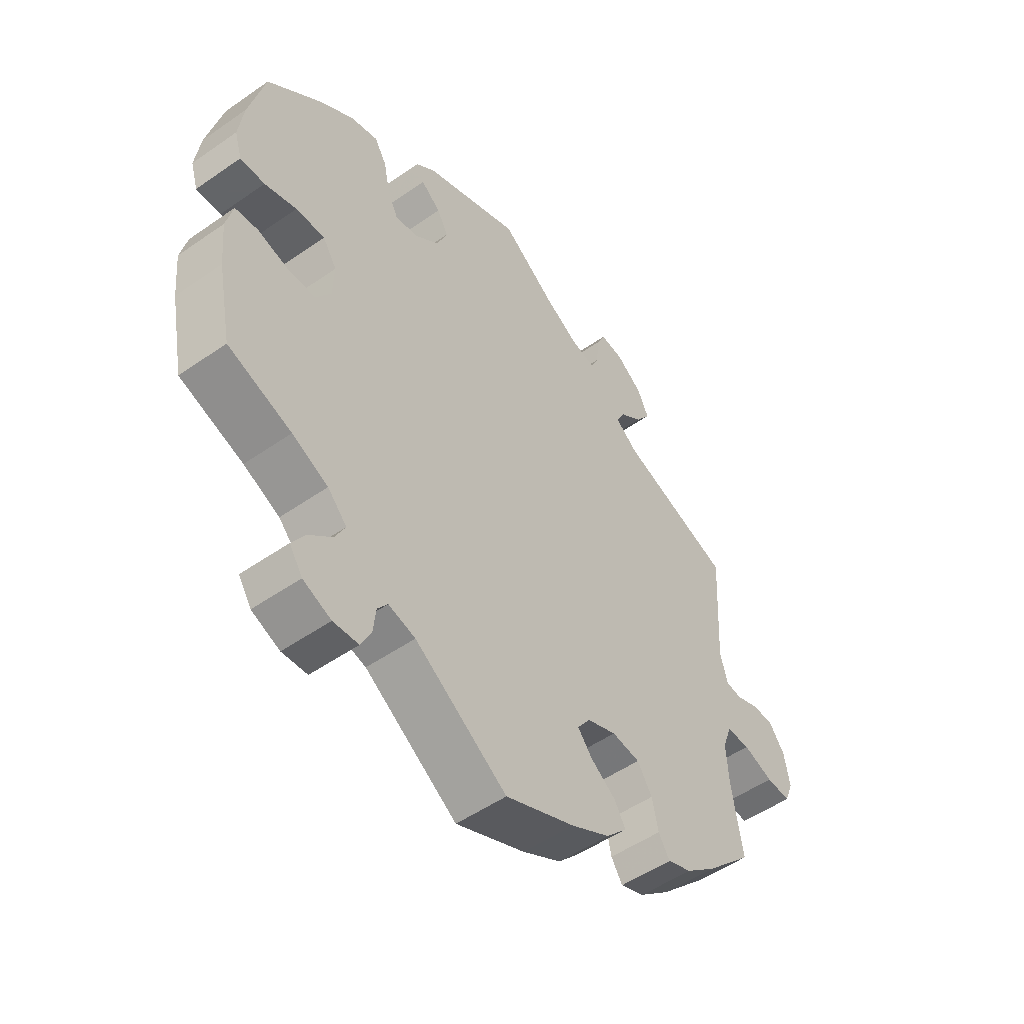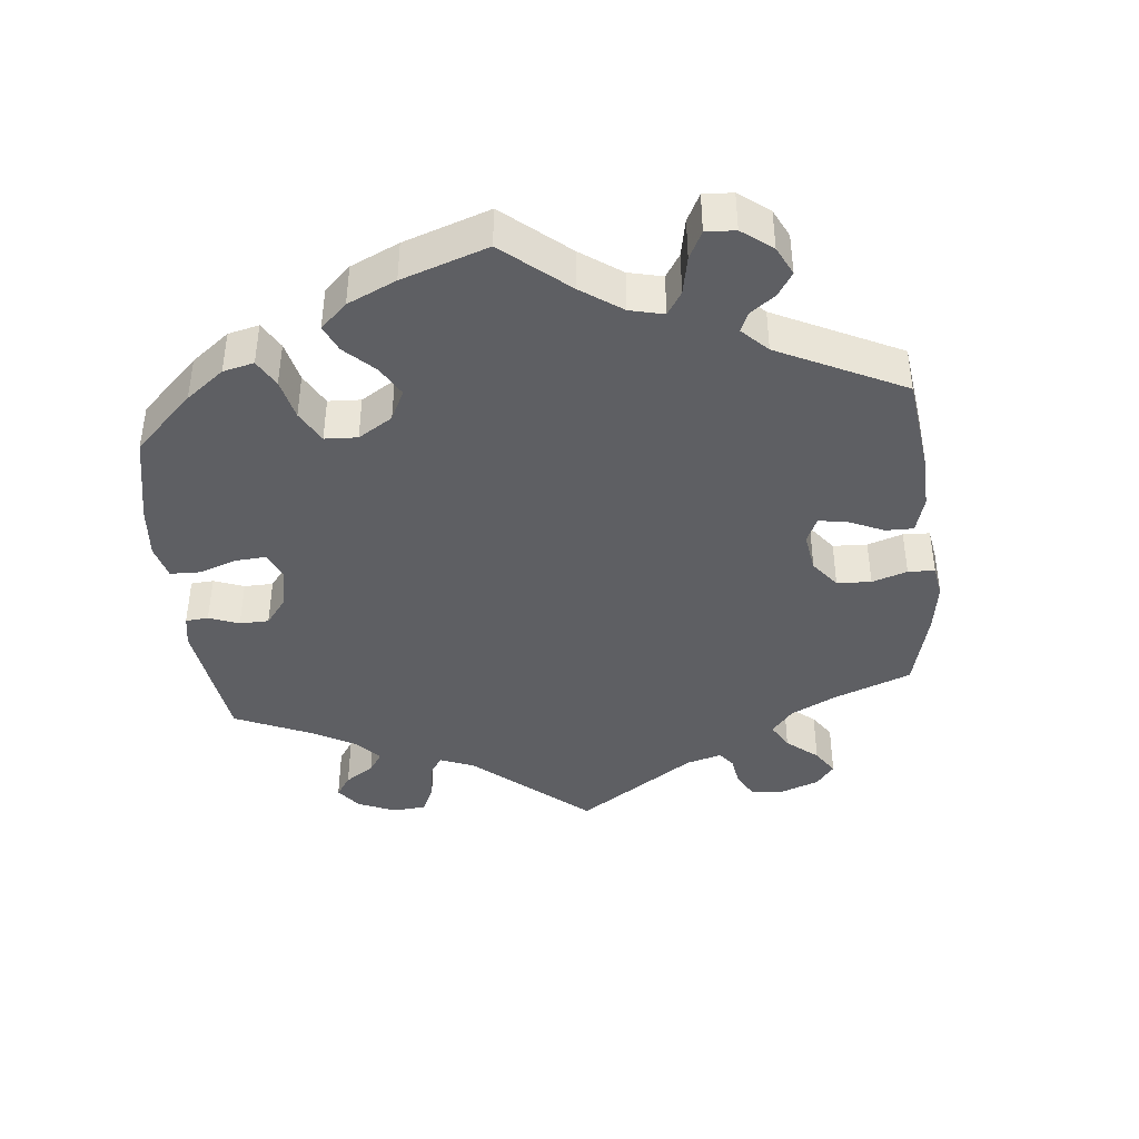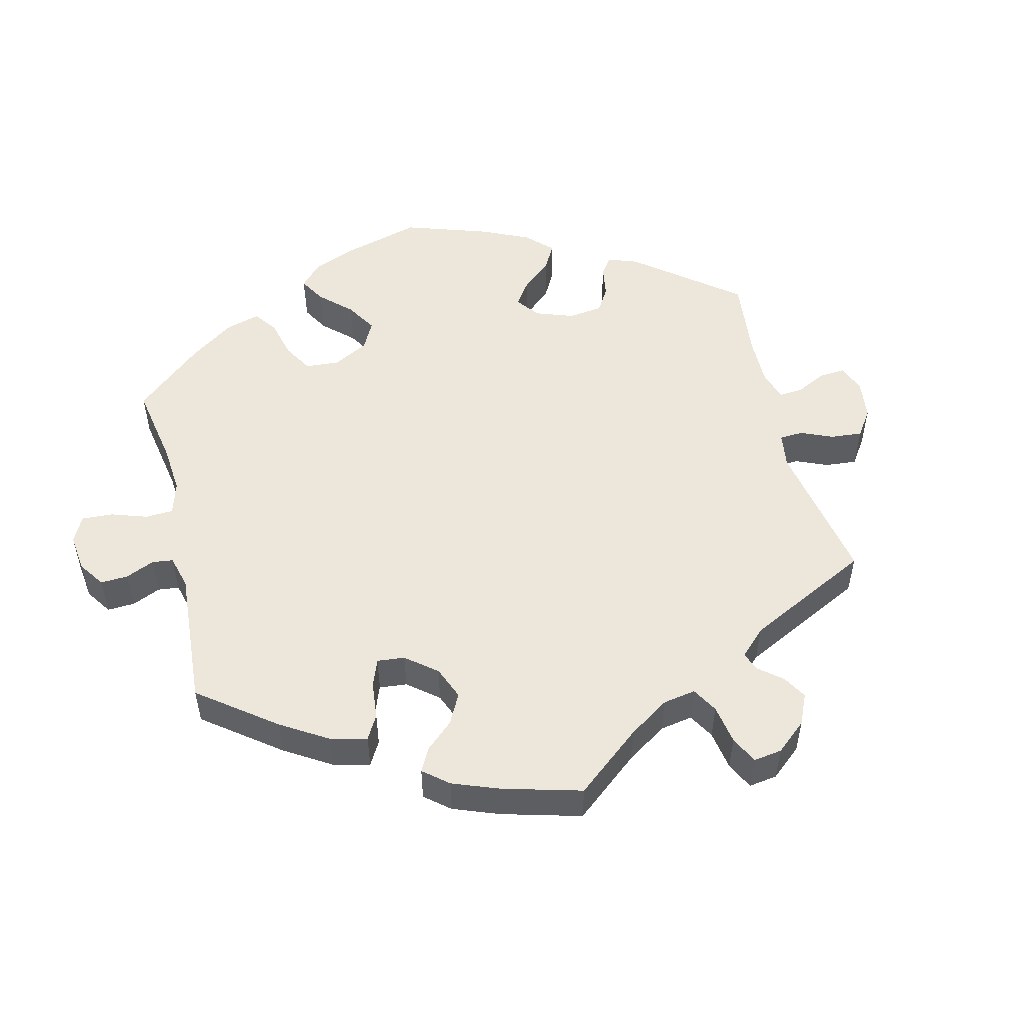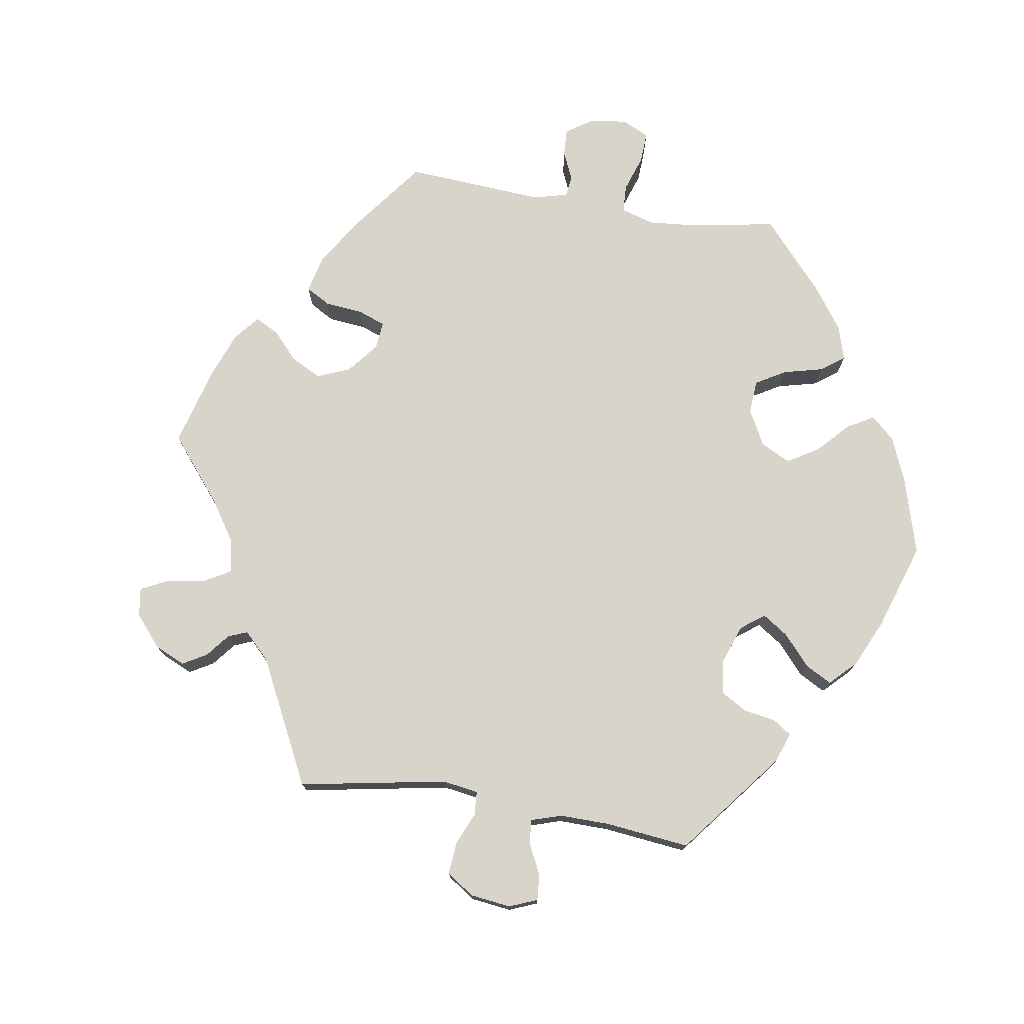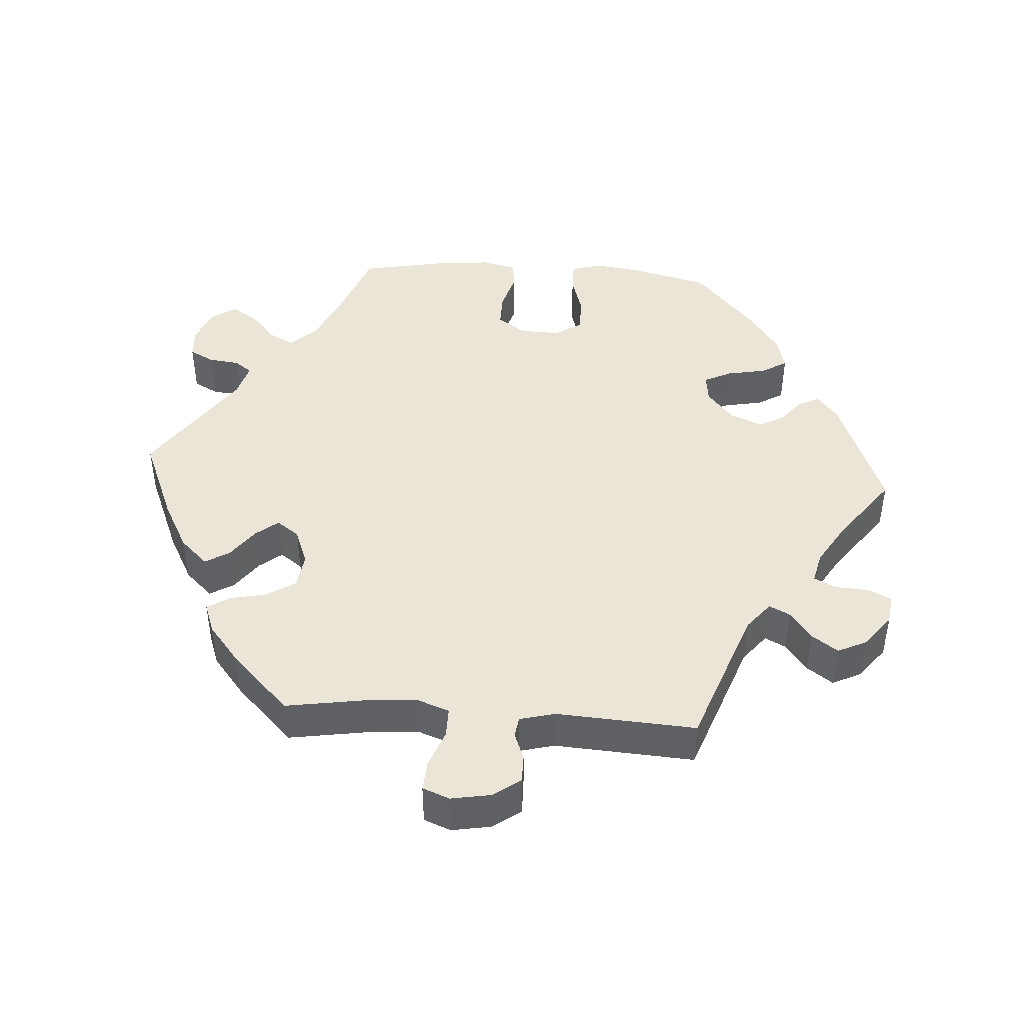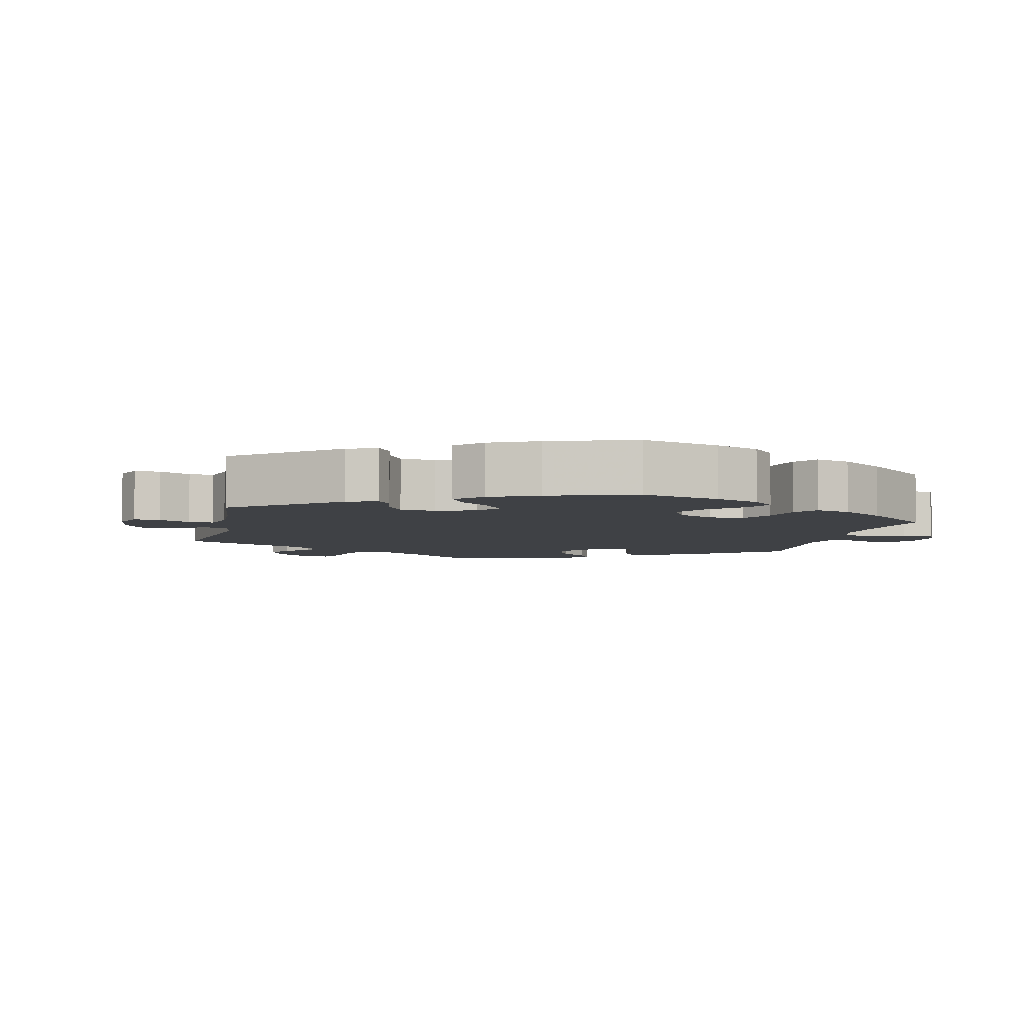
<metadata>
{"format":"obj","ext":"obj","renderer":"f3d","projection":"perspective","resolution":1024,"background":"white","views":[{"elev":-51.4,"azim":127.2,"up":"+Z"},{"elev":-41.6,"azim":125.9,"up":"+Y"},{"elev":51.6,"azim":-133.8,"up":"+Y"},{"elev":75.0,"azim":-21.0,"up":"+Y"},{"elev":44.3,"azim":-86.0,"up":"+Y"},{"elev":-5.4,"azim":47.1,"up":"+Y"}]}
</metadata>
<code>
v 0.528 0.07 0.178
v 0.537 0.07 0.111
v 0.524 0.07 0.068
v 0.48 0.07 0.068
v 0.423 0.07 0.085
v 0.371 0.07 0.086
v 0.346 0.07 0.047
v 0.348 0.07 -0.01
v 0.375 0.07 -0.05
v 0.424 0.07 -0.05
v 0.479 0.07 -0.034
v 0.52 0.07 -0.038
v 0.532 0.07 -0.088
v 0.525 0.07 -0.163
v 0.5 0.07 -0.289
v 0.387 0.07 -0.33
v 0.323 0.07 -0.36
v 0.289 0.07 -0.396
v 0.307 0.07 -0.431
v 0.348 0.07 -0.467
v 0.372 0.07 -0.504
v 0.349 0.07 -0.539
v 0.299 0.07 -0.56
v 0.254 0.07 -0.557
v 0.236 0.07 -0.522
v 0.231 0.07 -0.478
v 0.213 0.07 -0.454
v 0.165 0.07 -0.467
v 0.001 0.07 -0.578
v -0.123 0.07 -0.526
v -0.192 0.07 -0.489
v -0.229 0.07 -0.45
v -0.209 0.07 -0.416
v -0.165 0.07 -0.384
v -0.139 0.07 -0.352
v -0.162 0.07 -0.32
v -0.214 0.07 -0.3
v -0.264 0.07 -0.307
v -0.29 0.07 -0.348
v -0.301 0.07 -0.399
v -0.321 0.07 -0.431
v -0.364 0.07 -0.415
v -0.418 0.07 -0.371
v -0.501 0.07 -0.289
v -0.482 0.07 -0.171
v -0.478 0.07 -0.102
v -0.494 0.07 -0.058
v -0.536 0.07 -0.058
v -0.589 0.07 -0.078
v -0.632 0.07 -0.081
v -0.647 0.07 -0.043
v -0.637 0.07 0.013
v -0.609 0.07 0.052
v -0.57 0.07 0.052
v -0.531 0.07 0.037
v -0.502 0.07 0.041
v -0.489 0.07 0.091
v -0.501 0.07 0.289
v -0.302 0.07 0.361
v -0.262 0.07 0.393
v -0.277 0.07 0.423
v -0.317 0.07 0.453
v -0.343 0.07 0.49
v -0.323 0.07 0.532
v -0.277 0.07 0.567
v -0.235 0.07 0.573
v -0.219 0.07 0.54
v -0.216 0.07 0.492
v -0.201 0.07 0.461
v -0.157 0.07 0.471
v -0.097 0.07 0.507
v -0.001 0.07 0.578
v 0.172 0.07 0.51
v 0.207 0.07 0.481
v 0.193 0.07 0.452
v 0.158 0.07 0.423
v 0.138 0.07 0.387
v 0.157 0.07 0.341
v 0.201 0.07 0.304
v 0.242 0.07 0.299
v 0.261 0.07 0.338
v 0.272 0.07 0.394
v 0.294 0.07 0.43
v 0.343 0.07 0.417
v 0.404 0.07 0.374
v 0.5 0.07 0.289
v 0.528 0 0.178
v 0.537 0 0.111
v 0.524 0 0.068
v 0.48 0 0.068
v 0.423 0 0.085
v 0.371 0 0.086
v 0.346 0 0.047
v 0.348 0 -0.01
v 0.375 0 -0.05
v 0.424 0 -0.05
v 0.479 0 -0.034
v 0.52 0 -0.038
v 0.532 0 -0.088
v 0.525 0 -0.163
v 0.5 0 -0.289
v 0.387 0 -0.33
v 0.323 0 -0.36
v 0.289 0 -0.396
v 0.307 0 -0.431
v 0.348 0 -0.467
v 0.372 0 -0.504
v 0.349 0 -0.539
v 0.299 0 -0.56
v 0.254 0 -0.557
v 0.236 0 -0.522
v 0.231 0 -0.478
v 0.213 0 -0.454
v 0.165 0 -0.467
v 0.001 0 -0.578
v -0.123 0 -0.526
v -0.192 0 -0.489
v -0.229 0 -0.45
v -0.209 0 -0.416
v -0.165 0 -0.384
v -0.139 0 -0.352
v -0.162 0 -0.32
v -0.214 0 -0.3
v -0.264 0 -0.307
v -0.29 0 -0.348
v -0.301 0 -0.399
v -0.321 0 -0.431
v -0.364 0 -0.415
v -0.418 0 -0.371
v -0.501 0 -0.289
v -0.482 0 -0.171
v -0.478 0 -0.102
v -0.494 0 -0.058
v -0.536 0 -0.058
v -0.589 0 -0.078
v -0.632 0 -0.081
v -0.647 0 -0.043
v -0.637 0 0.013
v -0.609 0 0.052
v -0.57 0 0.052
v -0.531 0 0.037
v -0.502 0 0.041
v -0.489 0 0.091
v -0.501 0 0.289
v -0.302 0 0.361
v -0.262 0 0.393
v -0.277 0 0.423
v -0.317 0 0.453
v -0.343 0 0.49
v -0.323 0 0.532
v -0.277 0 0.567
v -0.235 0 0.573
v -0.219 0 0.54
v -0.216 0 0.492
v -0.201 0 0.461
v -0.157 0 0.471
v -0.097 0 0.507
v -0.001 0 0.578
v 0.172 0 0.51
v 0.207 0 0.481
v 0.193 0 0.452
v 0.158 0 0.423
v 0.138 0 0.387
v 0.157 0 0.341
v 0.201 0 0.304
v 0.242 0 0.299
v 0.261 0 0.338
v 0.272 0 0.394
v 0.294 0 0.43
v 0.343 0 0.417
v 0.404 0 0.374
v 0.5 0 0.289
f 81 82 83 84
f 80 81 84 85
f 73 74 75 76
f 71 72 73 76
f 70 71 76 77
f 69 70 77 78
f 65 66 67 68
f 65 68 69
f 64 65 69
f 61 62 63 64
f 60 61 64 69
f 57 58 59
f 56 57 59 60
f 52 53 54 55
f 52 55 56
f 51 52 56
f 48 49 50 51
f 47 48 51 56
f 46 47 56 60
f 42 43 44 45
f 39 40 41 42
f 38 39 42 45
f 37 38 45 46
f 31 32 33 34
f 31 34 35
f 28 29 30 31
f 27 28 31 35
f 23 24 25 26
f 23 26 27
f 22 23 27
f 19 20 21 22
f 18 19 22 27
f 17 18 27 35
f 13 14 15 16
f 10 11 12 13
f 9 10 13 16
f 8 9 16 17
f 2 3 4 5
f 2 5 6
f 1 2 6
f 80 85 86 1
f 60 69 78 79
f 37 46 60 79
f 36 37 79 80
f 7 8 17 35
f 6 7 35 36
f 80 1 6
f 6 36 80
f 170 169 168 167
f 171 170 167 166
f 162 161 160 159
f 162 159 158 157
f 163 162 157 156
f 164 163 156 155
f 154 153 152 151
f 155 154 151
f 155 151 150
f 150 149 148 147
f 155 150 147 146
f 145 144 143
f 146 145 143 142
f 141 140 139 138
f 142 141 138
f 142 138 137
f 137 136 135 134
f 142 137 134 133
f 146 142 133 132
f 131 130 129 128
f 128 127 126 125
f 131 128 125 124
f 132 131 124 123
f 120 119 118 117
f 121 120 117
f 117 116 115 114
f 121 117 114 113
f 112 111 110 109
f 113 112 109
f 113 109 108
f 108 107 106 105
f 113 108 105 104
f 121 113 104 103
f 102 101 100 99
f 99 98 97 96
f 102 99 96 95
f 103 102 95 94
f 91 90 89 88
f 92 91 88
f 92 88 87
f 87 172 171 166
f 165 164 155 146
f 165 146 132 123
f 166 165 123 122
f 121 103 94 93
f 122 121 93 92
f 92 87 166
f 166 122 92
f 1 87 88 2
f 2 88 89 3
f 3 89 90 4
f 4 90 91 5
f 5 91 92 6
f 6 92 93 7
f 7 93 94 8
f 8 94 95 9
f 9 95 96 10
f 10 96 97 11
f 11 97 98 12
f 12 98 99 13
f 13 99 100 14
f 14 100 101 15
f 15 101 102 16
f 16 102 103 17
f 17 103 104 18
f 18 104 105 19
f 19 105 106 20
f 20 106 107 21
f 21 107 108 22
f 22 108 109 23
f 23 109 110 24
f 24 110 111 25
f 25 111 112 26
f 26 112 113 27
f 27 113 114 28
f 28 114 115 29
f 29 115 116 30
f 30 116 117 31
f 31 117 118 32
f 32 118 119 33
f 33 119 120 34
f 34 120 121 35
f 35 121 122 36
f 36 122 123 37
f 37 123 124 38
f 38 124 125 39
f 39 125 126 40
f 40 126 127 41
f 41 127 128 42
f 42 128 129 43
f 43 129 130 44
f 44 130 131 45
f 45 131 132 46
f 46 132 133 47
f 47 133 134 48
f 48 134 135 49
f 49 135 136 50
f 50 136 137 51
f 51 137 138 52
f 52 138 139 53
f 53 139 140 54
f 54 140 141 55
f 55 141 142 56
f 56 142 143 57
f 57 143 144 58
f 58 144 145 59
f 59 145 146 60
f 60 146 147 61
f 61 147 148 62
f 62 148 149 63
f 63 149 150 64
f 64 150 151 65
f 65 151 152 66
f 66 152 153 67
f 67 153 154 68
f 68 154 155 69
f 69 155 156 70
f 70 156 157 71
f 71 157 158 72
f 72 158 159 73
f 73 159 160 74
f 74 160 161 75
f 75 161 162 76
f 76 162 163 77
f 77 163 164 78
f 78 164 165 79
f 79 165 166 80
f 80 166 167 81
f 81 167 168 82
f 82 168 169 83
f 83 169 170 84
f 84 170 171 85
f 85 171 172 86
f 86 172 87 1

</code>
